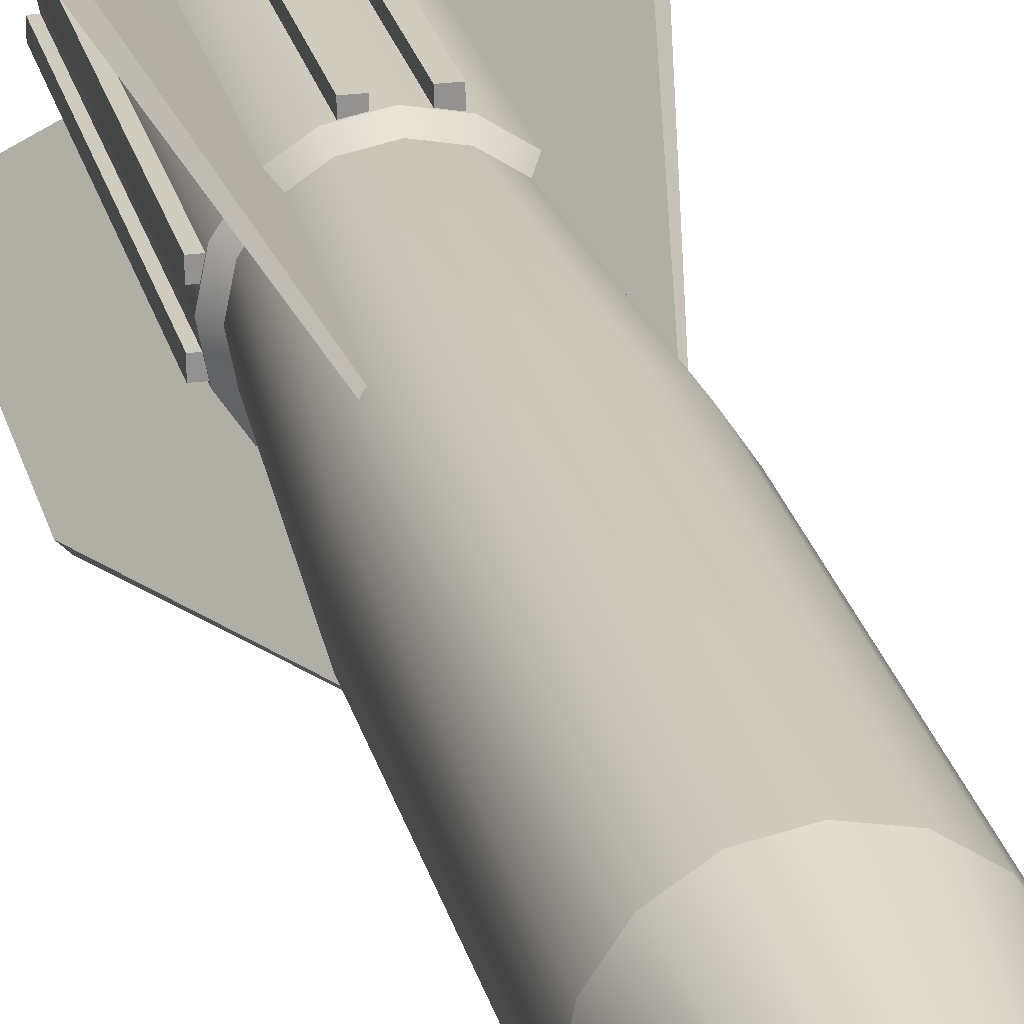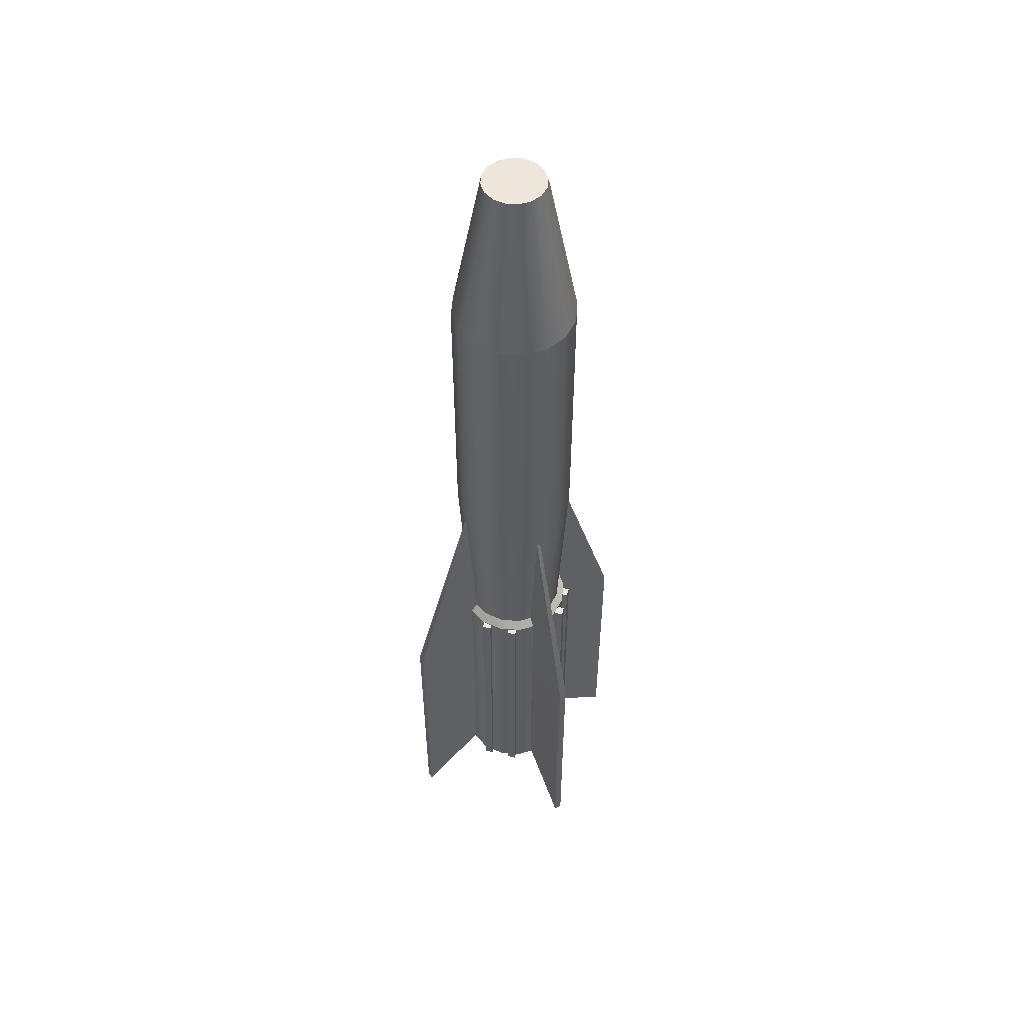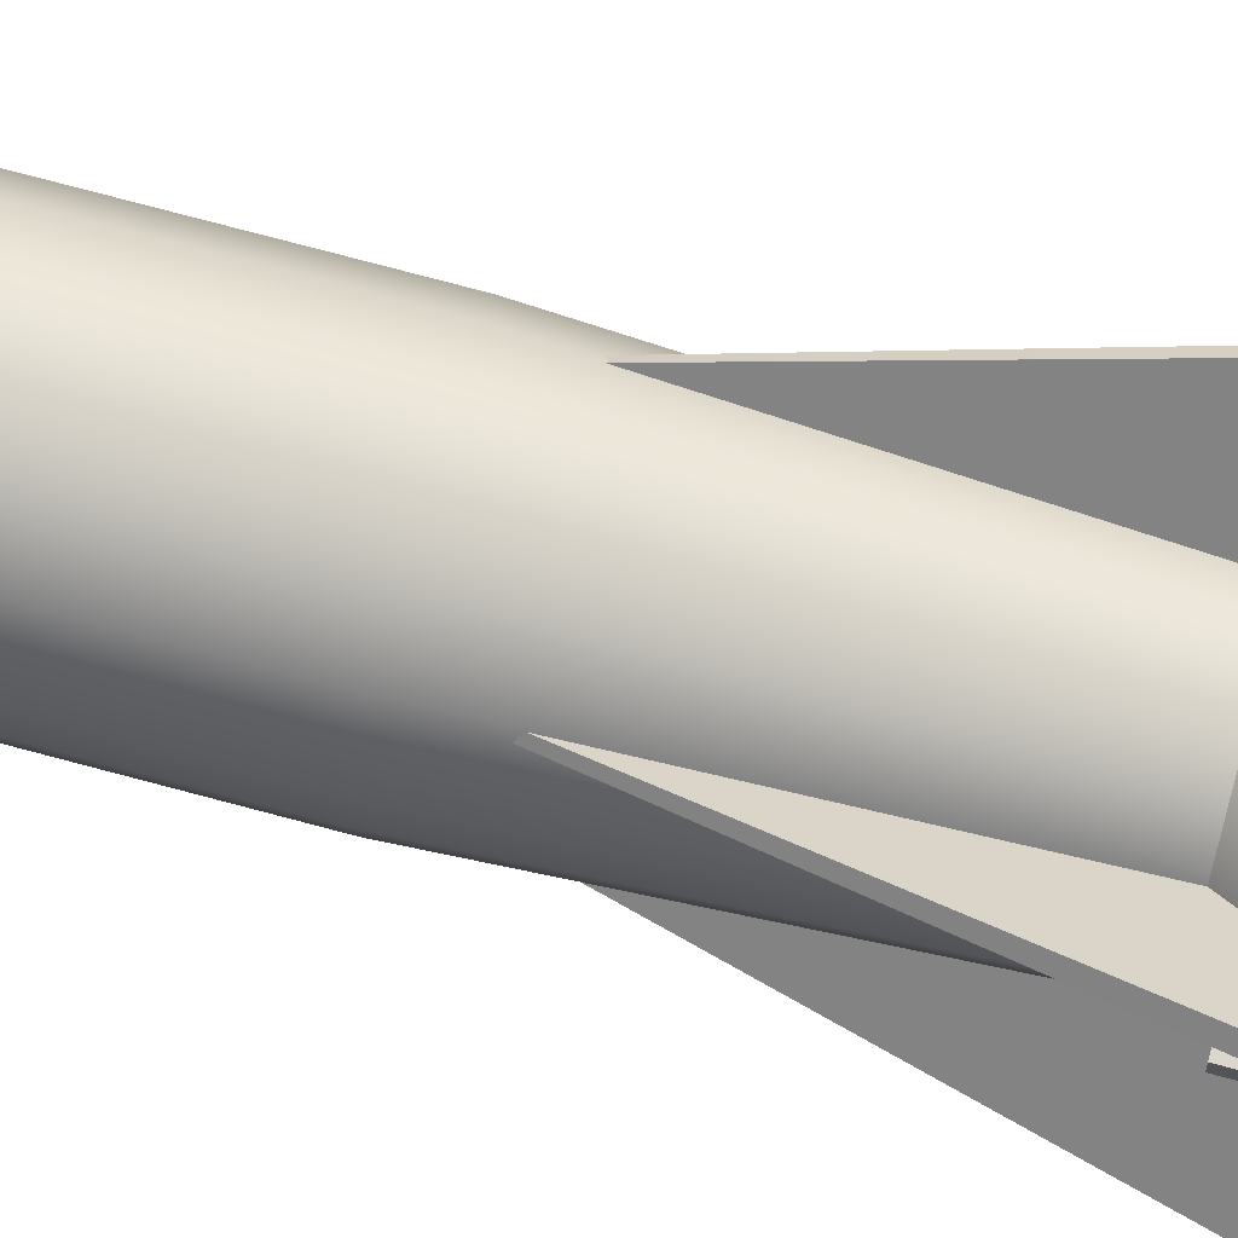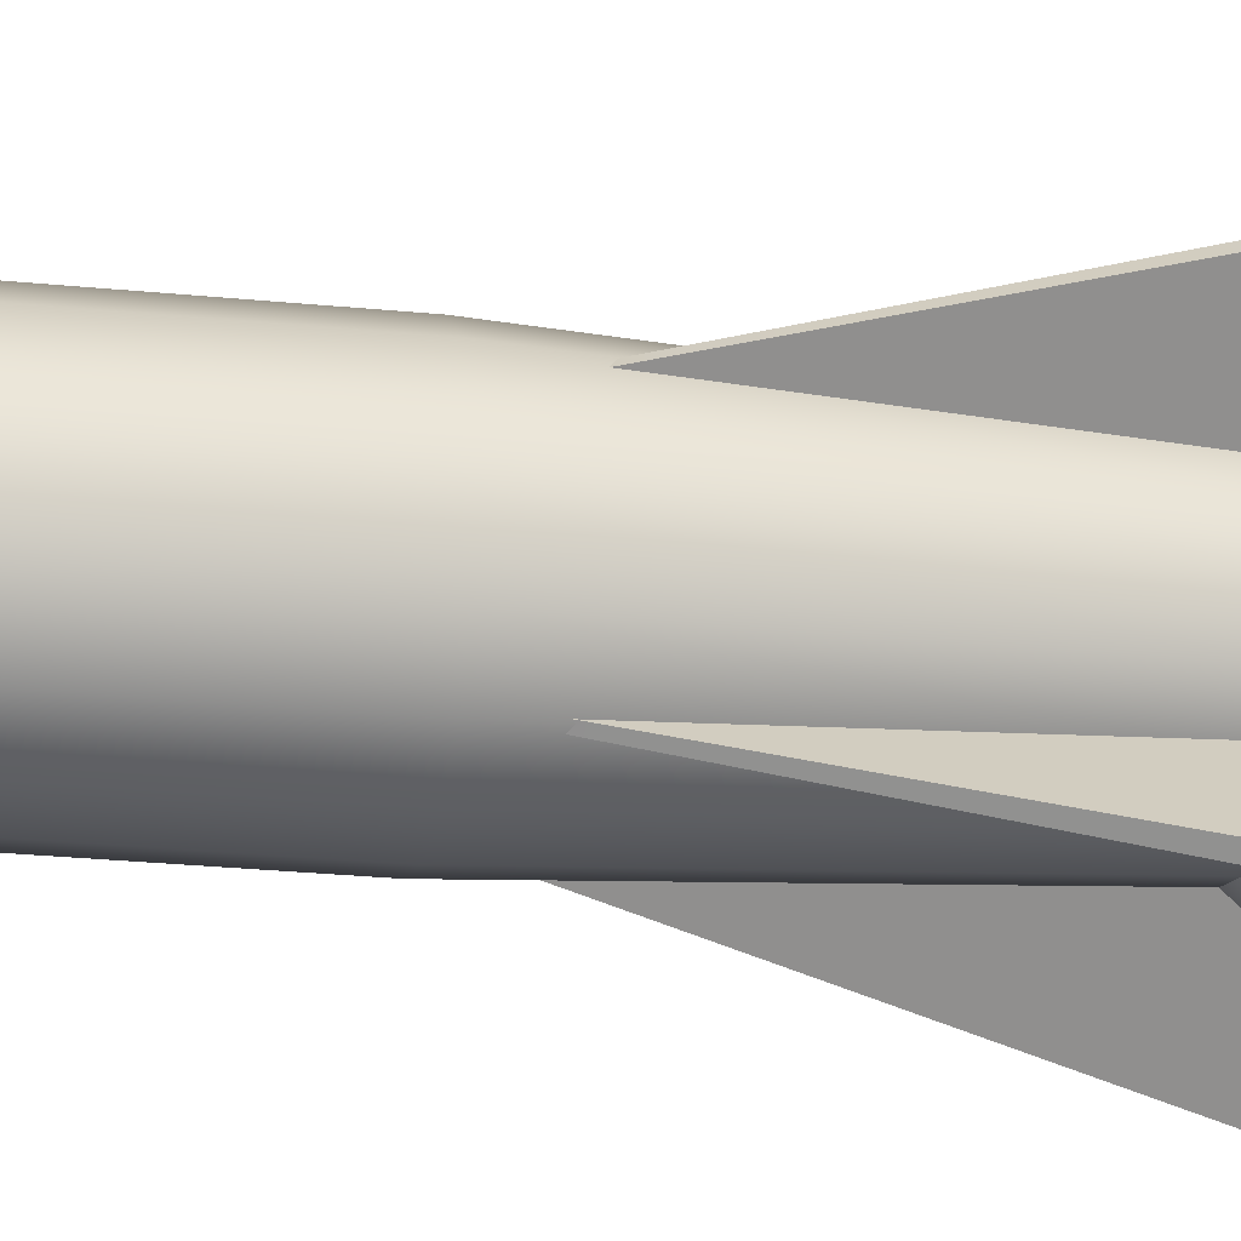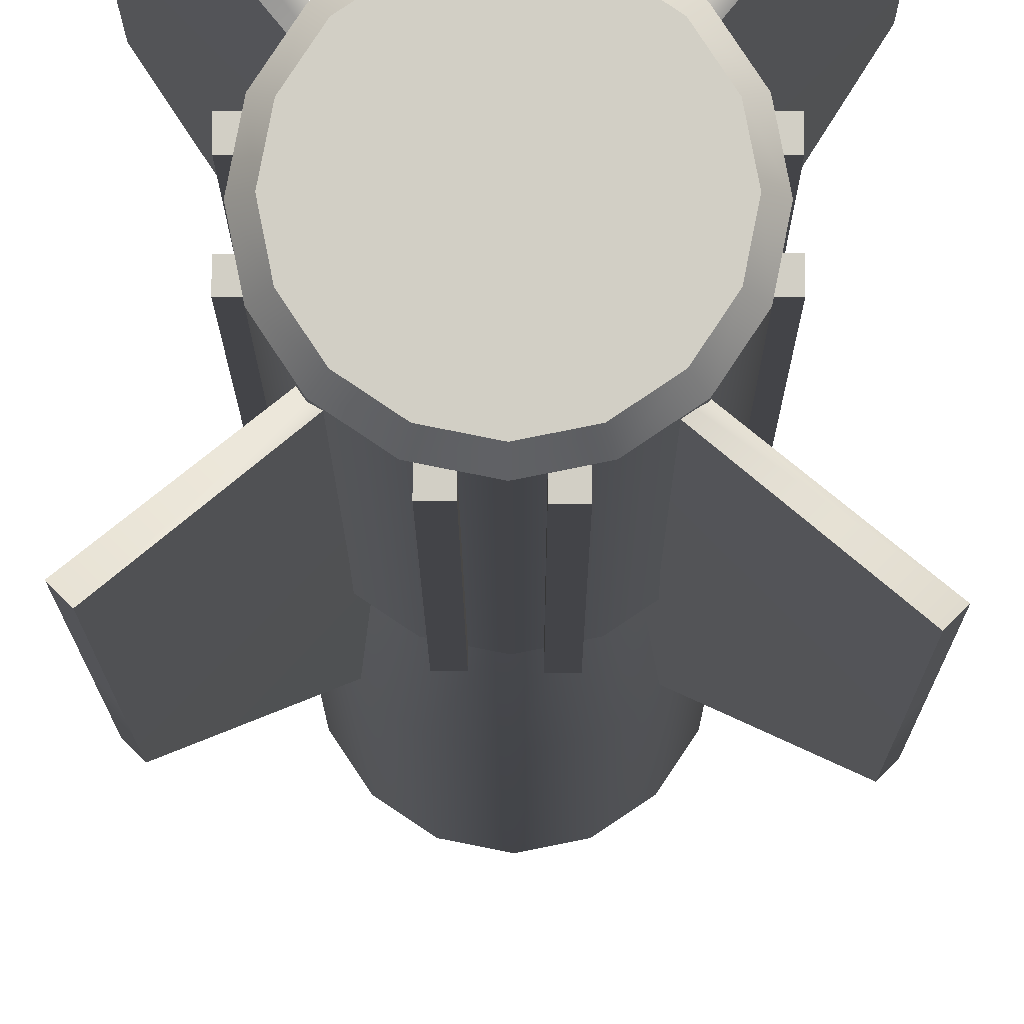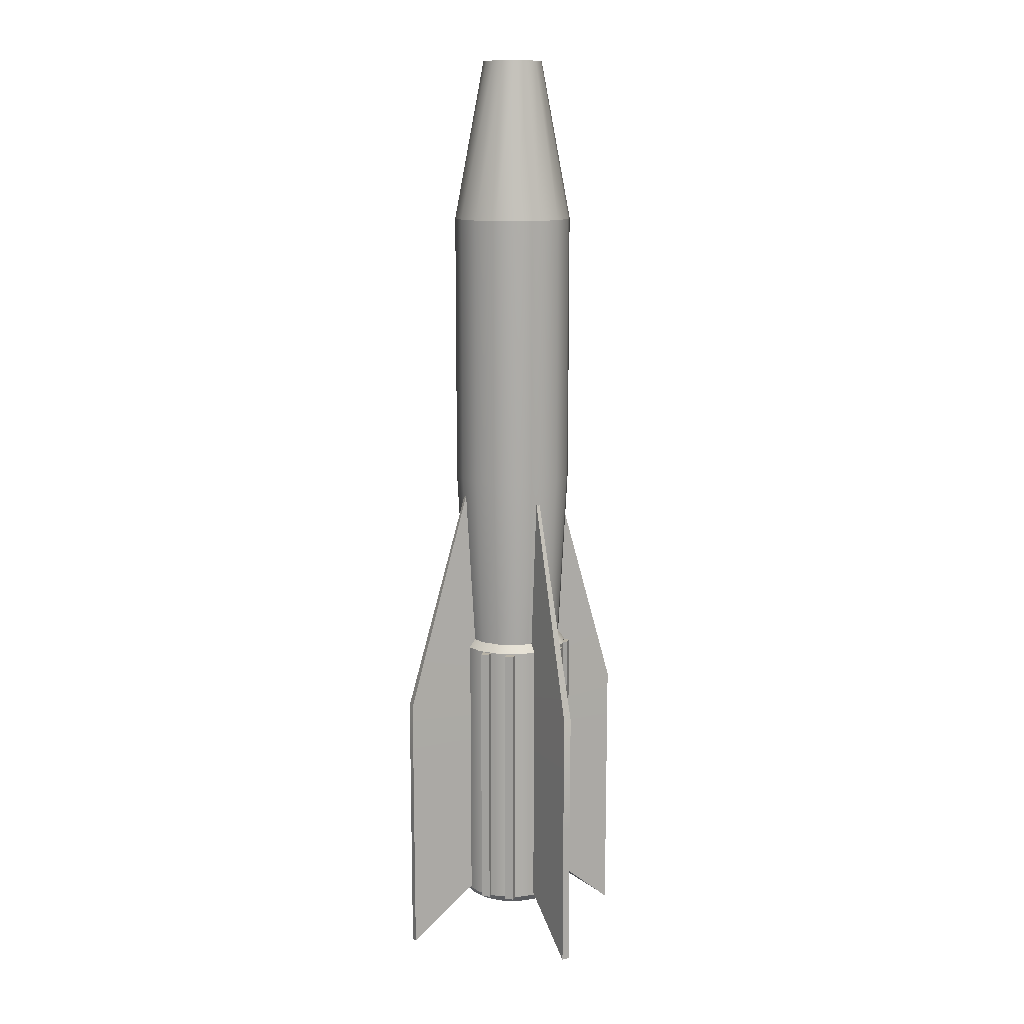
<metadata>
{"format":"obj","ext":"obj","renderer":"f3d","projection":"perspective","resolution":1024,"background":"white","views":[{"elev":23.7,"azim":-12.5,"up":"+Y"},{"elev":52.5,"azim":105.6,"up":"+Z"},{"elev":72.9,"azim":105.1,"up":"+Y"},{"elev":-20.4,"azim":78.6,"up":"+Y"},{"elev":-8.2,"azim":-179.9,"up":"+Y"},{"elev":12.9,"azim":16.9,"up":"+Z"}]}
</metadata>
<code>
g default
v 0.08524 0.03531 -0.8194
v 0.06524 0.06524 -0.8194
v 0.03531 0.08524 -0.8194
v 0 0.09226 -0.8194
v -0.03531 0.08524 -0.8194
v -0.06524 0.06524 -0.8194
v -0.08524 0.03531 -0.8194
v -0.09226 0 -0.8194
v -0.08524 -0.03531 -0.8194
v -0.06524 -0.06524 -0.8194
v -0.03531 -0.08524 -0.8194
v 0 -0.09226 -0.8194
v 0.03531 -0.08524 -0.8194
v 0.06524 -0.06524 -0.8194
v 0.08524 -0.03531 -0.8194
v 0.09226 0 -0.8194
v 0.08524 0.03531 -0.2766
v 0.06524 0.06524 -0.2766
v 0.03531 0.08524 -0.2766
v 0 0.09226 -0.2766
v -0.03531 0.08524 -0.2766
v -0.06524 0.06524 -0.2766
v -0.08524 0.03531 -0.2766
v -0.09226 0 -0.2766
v -0.08524 -0.03531 -0.2766
v -0.06524 -0.06524 -0.2766
v -0.03531 -0.08524 -0.2766
v 0 -0.09226 -0.2766
v 0.03531 -0.08524 -0.2766
v 0.06524 -0.06524 -0.2766
v 0.08524 -0.03531 -0.2766
v 0.09226 0 -0.2766
v 0.1013 0.04195 0.04875
v 0.0775 0.0775 0.04875
v 0.04195 0.1013 0.04875
v 0 0.1096 0.04875
v -0.04195 0.1013 0.04875
v -0.0775 0.0775 0.04875
v -0.1013 0.04195 0.04875
v -0.1096 0 0.04875
v -0.1013 -0.04195 0.04875
v -0.0775 -0.0775 0.04875
v -0.04195 -0.1013 0.04875
v 0 -0.1096 0.04875
v 0.04195 -0.1013 0.04875
v 0.0775 -0.0775 0.04875
v 0.1013 -0.04195 0.04875
v 0.1096 0 0.04875
v 0.1013 0.04195 0.5461
v 0.0775 0.0775 0.5461
v 0.04195 0.1013 0.5461
v 0 0.1096 0.5461
v -0.04195 0.1013 0.5461
v -0.0775 0.0775 0.5461
v -0.1013 0.04195 0.5461
v -0.1096 0 0.5461
v -0.1013 -0.04195 0.5461
v -0.0775 -0.0775 0.5461
v -0.04195 -0.1013 0.5461
v 0 -0.1096 0.5461
v 0.04195 -0.1013 0.5461
v 0.0775 -0.0775 0.5461
v 0.1013 -0.04195 0.5461
v 0.1096 0 0.5461
v 0 0 -0.8194
v 0.07381 0.0738 -0.8044
v 0.07381 0.0738 -0.2915
v 0.09643 0.03994 -0.2915
v 0.09643 0.03994 -0.8044
v 0.03994 0.09643 -0.8044
v 0.03994 0.09643 -0.2915
v 0 0.1044 -0.8044
v 0 0.1044 -0.2915
v -0.03994 0.09643 -0.8044
v -0.03994 0.09643 -0.2915
v -0.0738 0.07381 -0.8044
v -0.0738 0.07381 -0.2915
v -0.09643 0.03994 -0.8044
v -0.09643 0.03994 -0.2915
v -0.1044 0 -0.8044
v -0.1044 0 -0.2915
v -0.09643 -0.03994 -0.8044
v -0.09643 -0.03994 -0.2915
v -0.07381 -0.0738 -0.8044
v -0.07381 -0.0738 -0.2915
v -0.03994 -0.09643 -0.8044
v -0.03994 -0.09643 -0.2915
v 0 -0.1044 -0.8044
v 0 -0.1044 -0.2915
v 0.03994 -0.09643 -0.8044
v 0.03994 -0.09643 -0.2915
v 0.0738 -0.0738 -0.8044
v 0.0738 -0.0738 -0.2915
v 0.09643 -0.03994 -0.8044
v 0.09643 -0.03994 -0.2915
v 0.1044 0 -0.8044
v 0.1044 0 -0.2915
v 0.1013 0.04195 0.5461
v 0.0775 0.0775 0.5461
v 0.03874 0.03874 0.8359
v 0.05061 0.02096 0.8359
v 0.04195 0.1013 0.5461
v 0.02096 0.05061 0.8359
v 0 0.1096 0.5461
v 0 0.05478 0.8359
v -0.04195 0.1013 0.5461
v -0.02096 0.05061 0.8359
v -0.0775 0.0775 0.5461
v -0.03874 0.03874 0.8359
v -0.1013 0.04195 0.5461
v -0.05061 0.02096 0.8359
v -0.1096 0 0.5461
v -0.05478 0 0.8359
v -0.1013 -0.04195 0.5461
v -0.05061 -0.02096 0.8359
v -0.0775 -0.0775 0.5461
v -0.03874 -0.03874 0.8359
v -0.04195 -0.1013 0.5461
v -0.02096 -0.05061 0.8359
v 0 -0.1096 0.5461
v 0 -0.05478 0.8359
v 0.04195 -0.1013 0.5461
v 0.02096 -0.05061 0.8359
v 0.0775 -0.0775 0.5461
v 0.03874 -0.03874 0.8359
v 0.1013 -0.04195 0.5461
v 0.05061 -0.02096 0.8359
v 0.1096 0 0.5461
v 0.05478 0 0.8359
v 0 0 0.8359
v -0.1087 0.0329 -0.2932
v -0.1087 0.0329 -0.8041
v 0.1087 0.0329 -0.2932
v 0.1087 0.0329 -0.8041
v 0.1087 0.01667 -0.2932
v 0.1087 0.01667 -0.8041
v -0.1087 0.01667 -0.2932
v -0.1087 0.01667 -0.8041
v -0.1087 -0.02011 -0.2932
v -0.1087 -0.02011 -0.8041
v 0.1087 -0.02011 -0.2932
v 0.1087 -0.02011 -0.8041
v 0.1087 -0.03635 -0.2932
v 0.1087 -0.03635 -0.8041
v -0.1087 -0.03635 -0.2932
v -0.1087 -0.03635 -0.8041
v -0.01435 0.1112 -0.2932
v -0.01435 0.1112 -0.8041
v -0.01435 -0.1128 -0.2932
v -0.01435 -0.1128 -0.8041
v -0.03058 -0.1128 -0.2932
v -0.03058 -0.1128 -0.8041
v -0.03058 0.1112 -0.2932
v -0.03058 0.1112 -0.8041
v 0.03492 0.1133 -0.2932
v 0.03492 0.1133 -0.8041
v 0.03492 -0.1118 -0.2932
v 0.03492 -0.1118 -0.8041
v 0.01868 -0.1118 -0.2932
v 0.01868 -0.1118 -0.8041
v 0.01868 0.1133 -0.2932
v 0.01868 0.1133 -0.8041
v 0.04675 -0.05265 0.1313
v 0.1527 -0.1628 -0.8932
v -0.04985 0.04395 0.1313
v -0.1628 0.1527 -0.8932
v -0.04675 0.04706 0.1313
v -0.1527 0.1628 -0.8932
v 0.04985 -0.04955 0.1313
v 0.1628 -0.1527 -0.8932
v -0.04979 -0.05216 0.1313
v -0.1626 -0.1612 -0.8932
v 0.04682 0.04445 0.1313
v 0.1529 0.1543 -0.8932
v 0.04979 0.04148 0.1313
v 0.1626 0.1446 -0.8932
v -0.04682 -0.05512 0.1313
v -0.1529 -0.1709 -0.8932
v 0.1527 -0.1628 -0.6219
v -0.1628 0.1527 -0.6219
v -0.1527 0.1628 -0.6219
v 0.1628 -0.1527 -0.6219
v -0.1626 -0.1612 -0.6219
v 0.1529 0.1543 -0.6219
v 0.1626 0.1446 -0.6219
v -0.1529 -0.1709 -0.6219
v 0.1527 -0.1628 -0.3948
v -0.1628 0.1527 -0.3948
v -0.1527 0.1628 -0.3948
v 0.1628 -0.1527 -0.3948
v -0.1626 -0.1612 -0.3948
v 0.1529 0.1543 -0.3948
v 0.1626 0.1446 -0.3948
v -0.1529 -0.1709 -0.3948
v -0.004512 -0.001389 0.1313
v -0.008744 -0.001389 -0.7176
v 0.001693 -0.001389 0.1313
v 0.01152 -0.001389 -0.7176
v 0.000985 -0.001389 0.1313
v -0.002776 -0.001389 -0.7176
v 0.006913 -0.001389 0.1313
v 0.01659 -0.001389 -0.7176
v -0.008744 -0.001389 -0.6219
v 0.01152 -0.001389 -0.6219
v -0.002776 -0.001389 -0.6219
v 0.01659 -0.001389 -0.6219
v -0.008744 -0.001389 -0.3948
v 0.01152 -0.001389 -0.3948
v -0.002776 -0.001389 -0.3948
v 0.01659 -0.001389 -0.3948
g missile
f 66 67 68 69
f 70 71 67 66
f 72 73 71 70
f 74 75 73 72
f 76 77 75 74
f 78 79 77 76
f 80 81 79 78
f 82 83 81 80
f 84 85 83 82
f 86 87 85 84
f 88 89 87 86
f 90 91 89 88
f 92 93 91 90
f 94 95 93 92
f 96 97 95 94
f 69 68 97 96
f 17 18 34 33
f 18 19 35 34
f 19 20 36 35
f 20 21 37 36
f 21 22 38 37
f 22 23 39 38
f 23 24 40 39
f 24 25 41 40
f 25 26 42 41
f 26 27 43 42
f 27 28 44 43
f 28 29 45 44
f 29 30 46 45
f 30 31 47 46
f 31 32 48 47
f 32 17 33 48
f 33 34 50 49
f 34 35 51 50
f 35 36 52 51
f 36 37 53 52
f 37 38 54 53
f 38 39 55 54
f 39 40 56 55
f 40 41 57 56
f 41 42 58 57
f 42 43 59 58
f 43 44 60 59
f 44 45 61 60
f 45 46 62 61
f 46 47 63 62
f 47 48 64 63
f 48 33 49 64
f 98 99 100 101
f 99 102 103 100
f 102 104 105 103
f 104 106 107 105
f 106 108 109 107
f 108 110 111 109
f 110 112 113 111
f 112 114 115 113
f 114 116 117 115
f 116 118 119 117
f 118 120 121 119
f 120 122 123 121
f 122 124 125 123
f 124 126 127 125
f 126 128 129 127
f 128 98 101 129
f 2 1 65
f 3 2 65
f 4 3 65
f 5 4 65
f 6 5 65
f 7 6 65
f 8 7 65
f 9 8 65
f 10 9 65
f 11 10 65
f 12 11 65
f 13 12 65
f 14 13 65
f 15 14 65
f 16 15 65
f 1 16 65
f 101 100 130
f 100 103 130
f 103 105 130
f 105 107 130
f 107 109 130
f 109 111 130
f 111 113 130
f 113 115 130
f 115 117 130
f 117 119 130
f 119 121 130
f 121 123 130
f 123 125 130
f 125 127 130
f 127 129 130
f 129 101 130
f 18 17 68 67
f 1 2 66 69
f 19 18 67 71
f 2 3 70 66
f 20 19 71 73
f 3 4 72 70
f 21 20 73 75
f 4 5 74 72
f 22 21 75 77
f 5 6 76 74
f 23 22 77 79
f 6 7 78 76
f 24 23 79 81
f 7 8 80 78
f 25 24 81 83
f 8 9 82 80
f 26 25 83 85
f 9 10 84 82
f 27 26 85 87
f 10 11 86 84
f 28 27 87 89
f 11 12 88 86
f 29 28 89 91
f 12 13 90 88
f 30 29 91 93
f 13 14 92 90
f 31 30 93 95
f 14 15 94 92
f 32 31 95 97
f 15 16 96 94
f 17 32 97 68
f 16 1 69 96
f 49 50 99 98
f 50 51 102 99
f 51 52 104 102
f 52 53 106 104
f 53 54 108 106
f 54 55 110 108
f 55 56 112 110
f 56 57 114 112
f 57 58 116 114
f 58 59 118 116
f 59 60 120 118
f 60 61 122 120
f 61 62 124 122
f 62 63 126 124
f 63 64 128 126
f 64 49 98 128
f 131 133 134 132
f 133 135 136 134
f 135 137 138 136
f 137 131 132 138
f 132 134 136 138
f 137 135 133 131
f 139 141 142 140
f 141 143 144 142
f 143 145 146 144
f 145 139 140 146
f 140 142 144 146
f 145 143 141 139
f 147 149 150 148
f 149 151 152 150
f 151 153 154 152
f 153 147 148 154
f 148 150 152 154
f 153 151 149 147
f 155 157 158 156
f 157 159 160 158
f 159 161 162 160
f 161 155 156 162
f 156 158 160 162
f 161 159 157 155
f 163 195 207 187
f 165 167 189 188
f 167 197 208 189
f 169 163 187 190
f 164 196 198 170
f 169 197 195 163
f 171 199 209 191
f 173 175 193 192
f 175 201 210 193
f 177 171 191 194
f 172 200 202 178
f 177 201 199 171
f 179 203 196 164
f 180 181 168 166
f 181 204 198 168
f 182 179 164 170
f 183 205 200 172
f 184 185 176 174
f 185 206 202 176
f 186 183 172 178
f 187 207 203 179
f 188 189 181 180
f 189 208 204 181
f 190 187 179 182
f 191 209 205 183
f 192 193 185 184
f 193 210 206 185
f 194 191 183 186
f 207 195 165 188
f 208 197 169 190
f 198 196 166 168
f 195 197 167 165
f 209 199 173 192
f 210 201 177 194
f 202 200 174 176
f 199 201 175 173
f 196 203 180 166
f 198 204 182 170
f 200 205 184 174
f 202 206 186 178
f 203 207 188 180
f 204 208 190 182
f 205 209 192 184
f 206 210 194 186

</code>
